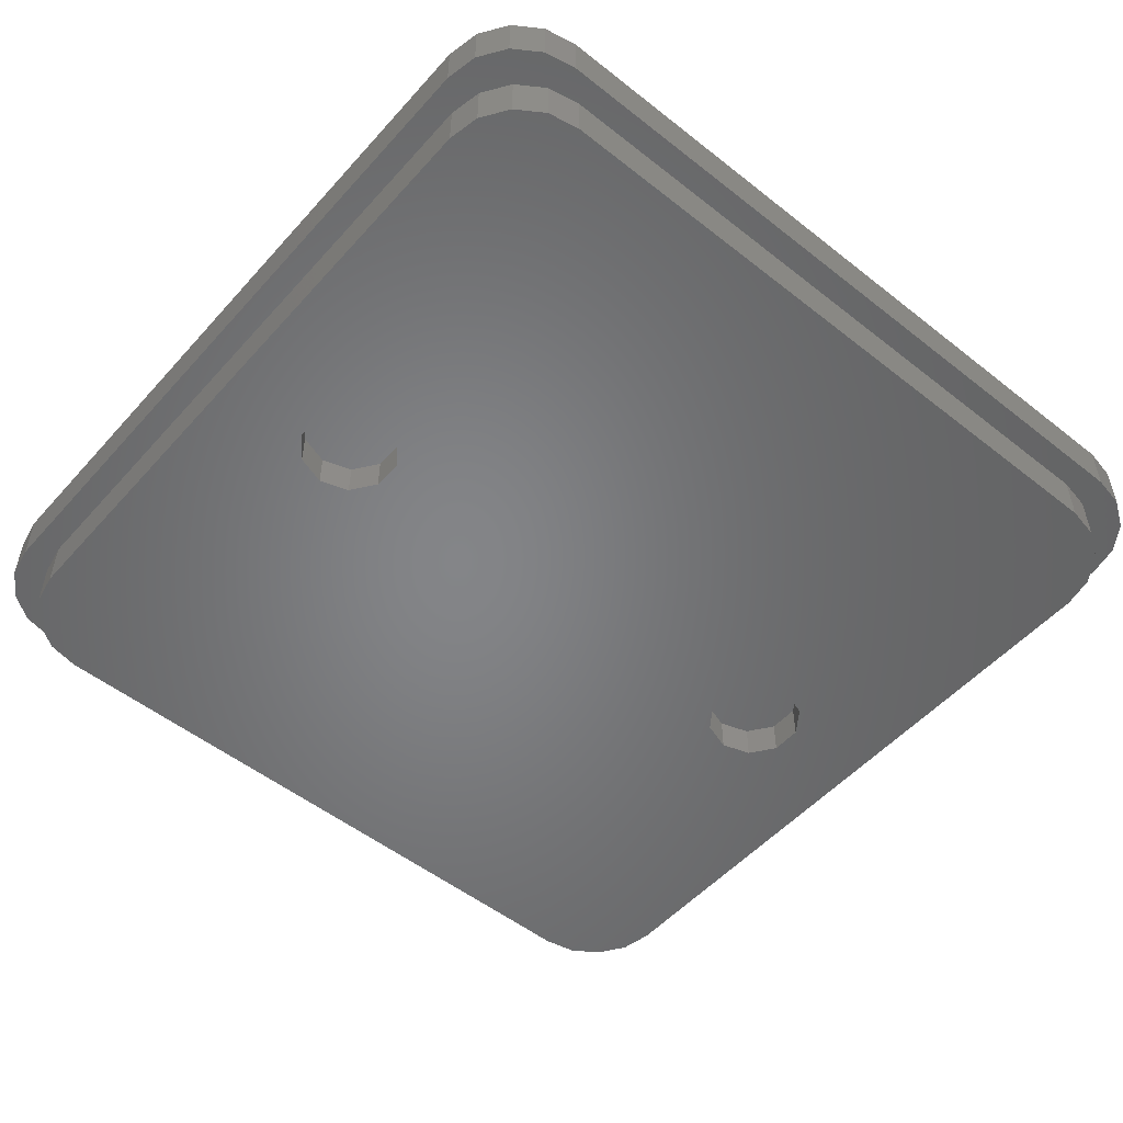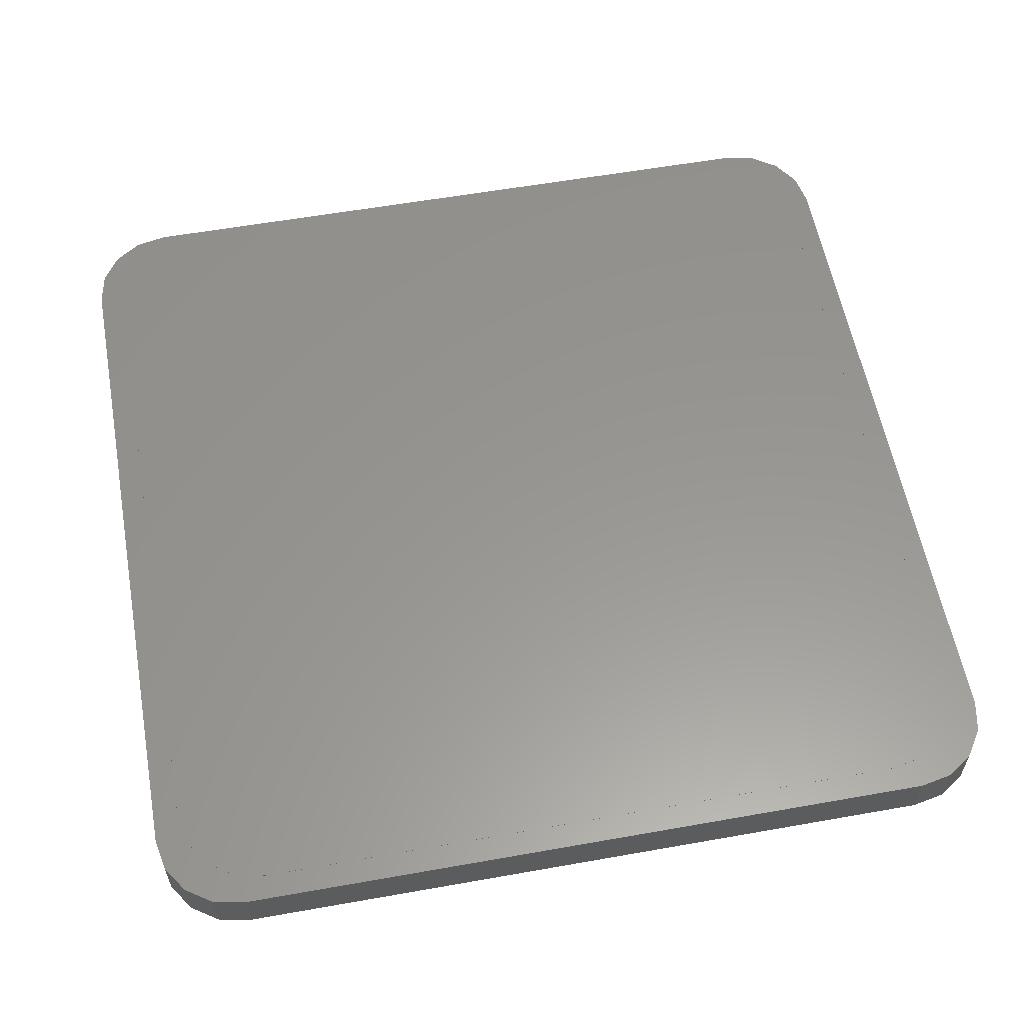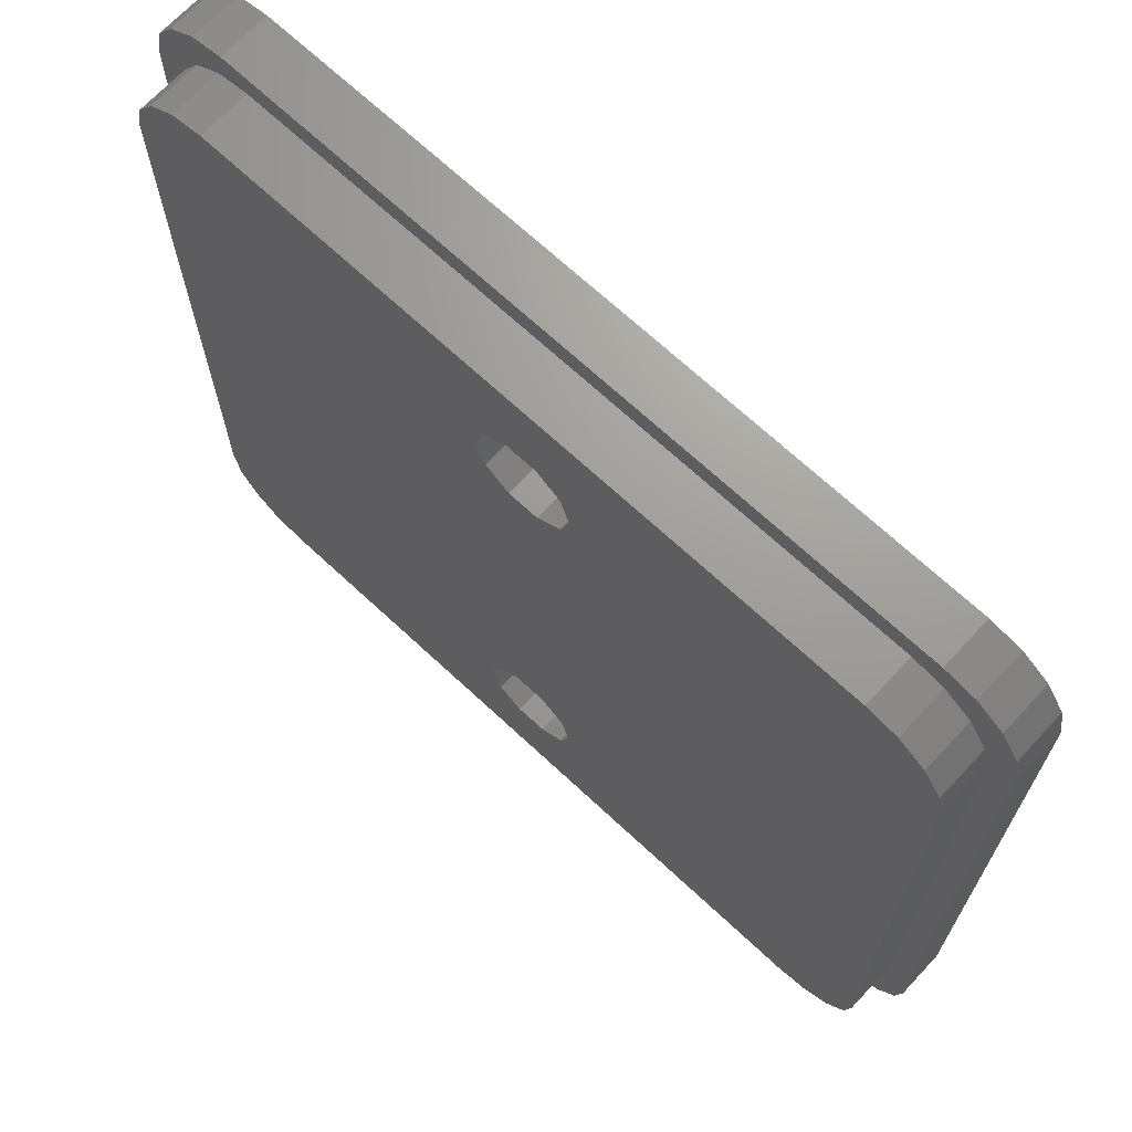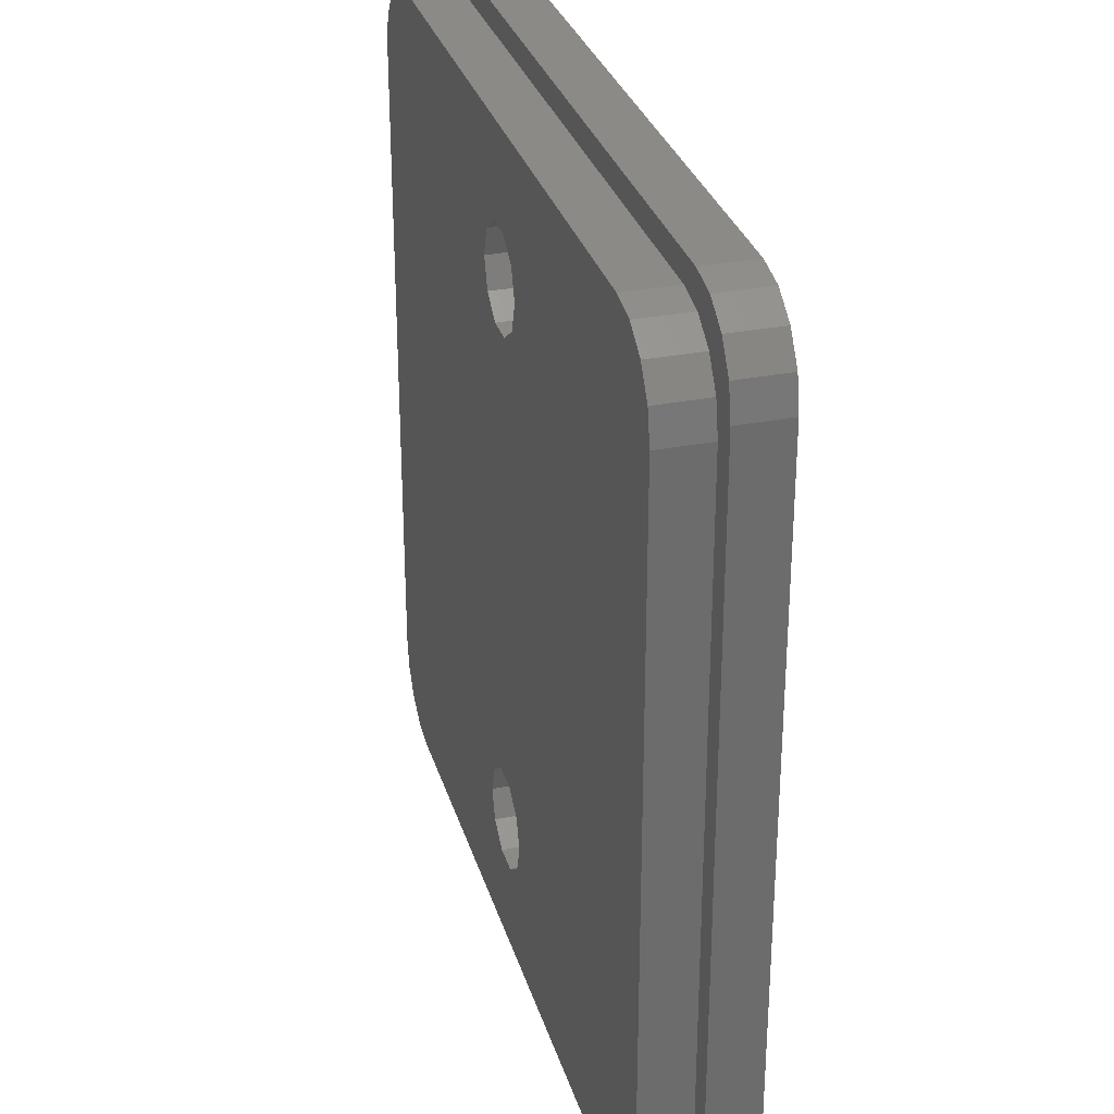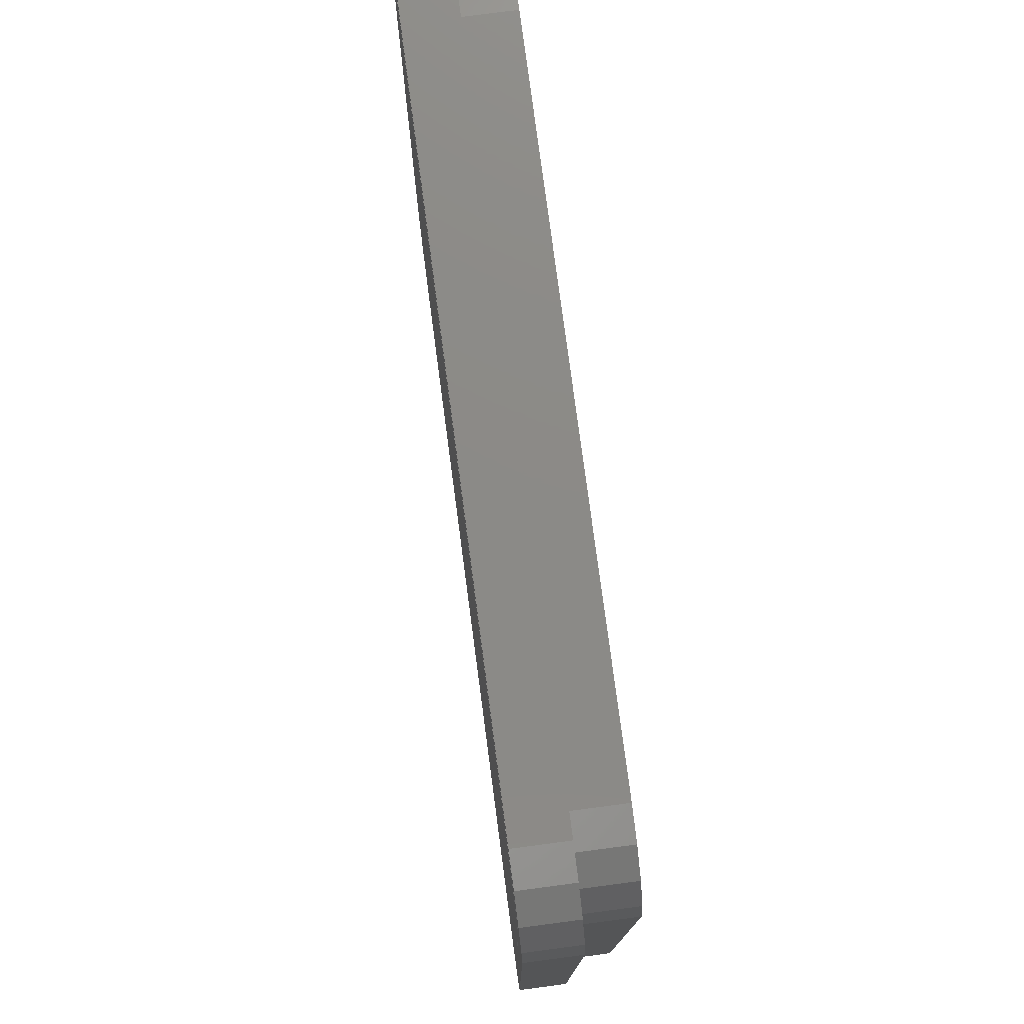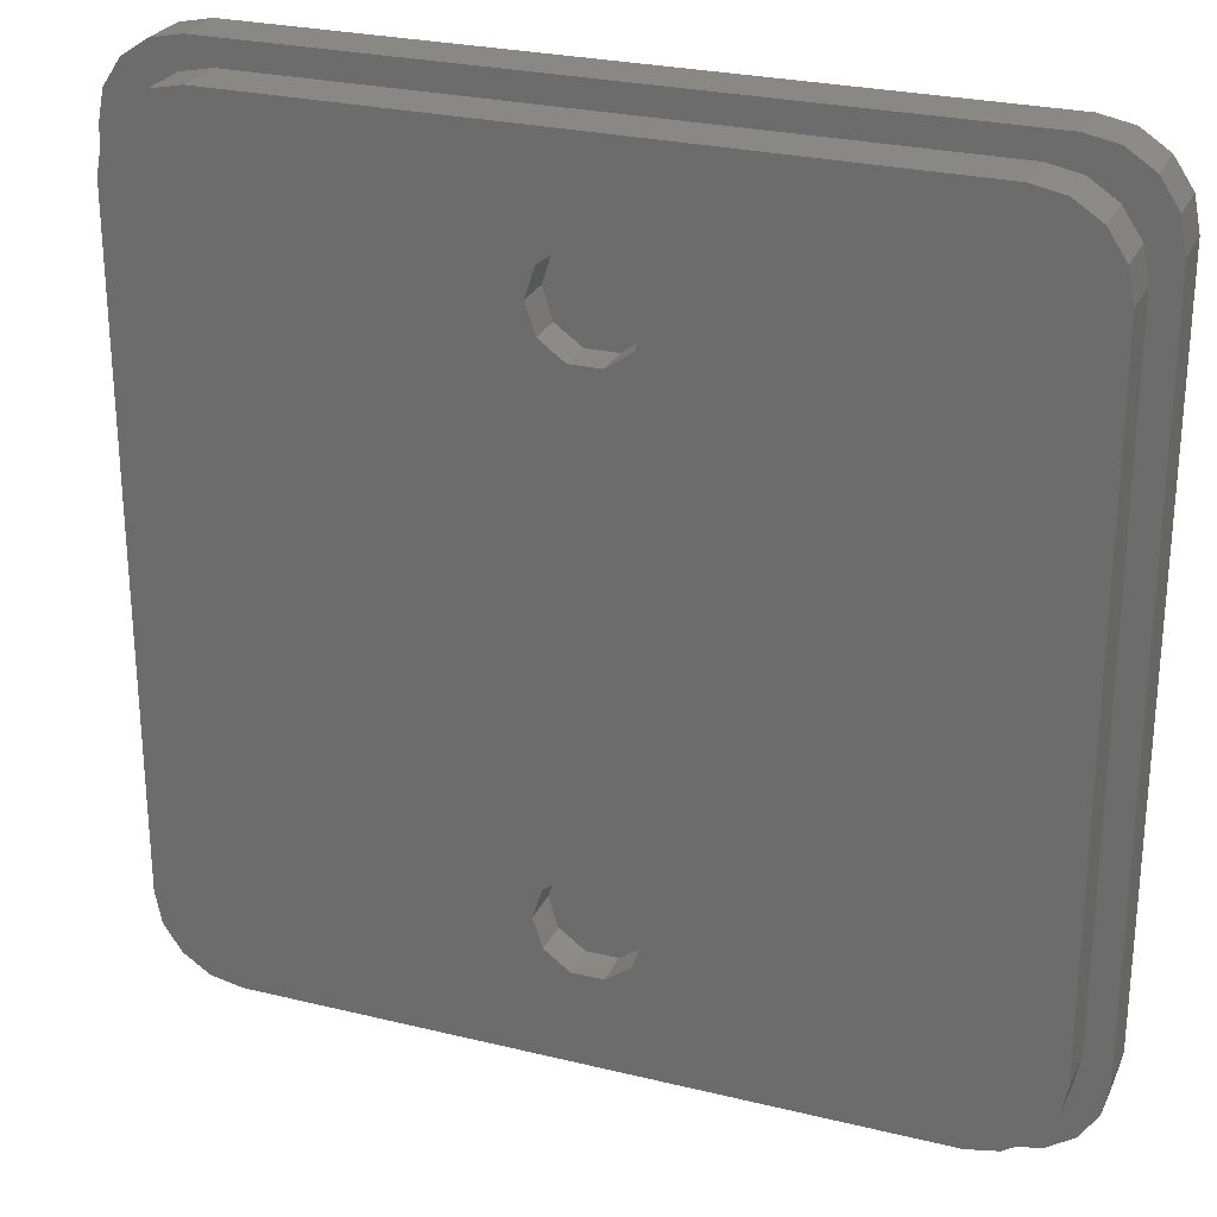
<metadata>
{"format":"stl","ext":"stl","renderer":"f3d","projection":"perspective","resolution":1024,"background":"white","views":[{"elev":-52.2,"azim":49.6,"up":"+Z"},{"elev":58.3,"azim":-10.4,"up":"+Z"},{"elev":69.1,"azim":-137.0,"up":"+Y"},{"elev":30.8,"azim":-105.7,"up":"+Y"},{"elev":77.5,"azim":82.5,"up":"+Y"},{"elev":26.4,"azim":-159.0,"up":"+Y"}]}
</metadata>
<code>
# stl→obj: 160 verts, 316 faces
v -25.04 -25.04 0
v -26.12 -23.41 3
v -26.12 -23.41 0
v -25.04 -25.04 3
v -23.41 -26.12 3
v -23.41 -26.12 0
v -26.5 -21.5 3
v -26.5 -21.5 0
v -26.12 23.41 0
v -25.04 25.04 3
v -25.04 25.04 0
v -26.12 23.41 3
v -23.41 26.12 0
v -23.41 26.12 3
v 26.5 -21.5 3
v 26.5 21.5 0
v 26.5 21.5 3
v 26.5 -21.5 0
v -26.5 21.5 3
v -26.5 21.5 0
v 24.62 -21.91 0
v 26.12 -23.41 0
v 25 -20 0
v 23.54 -23.54 0
v 25.04 -25.04 0
v 25 20 0
v 24.62 21.91 0
v 23.41 -26.12 0
v 21.91 -24.62 0
v 21.5 -26.5 0
v 20 -25 0
v -20 -25 0
v -21.5 -26.5 0
v -21.91 -24.62 0
v -23.54 -23.54 0
v -24.62 -21.91 0
v 26.12 23.41 0
v 23.54 23.54 0
v 25.04 25.04 0
v 23.41 26.12 0
v 21.91 24.62 0
v 21.5 26.5 0
v 20 25 0
v -20 25 0
v -21.5 26.5 0
v -21.91 24.62 0
v -23.54 23.54 0
v -24.62 21.91 0
v -25 20 0
v -25 -20 0
v 24.62 21.91 3
v 26.12 23.41 3
v 25 20 3
v 23.54 23.54 3
v 25.04 25.04 3
v 25 -20 3
v 24.62 -21.91 3
v 23.41 26.12 3
v 21.91 24.62 3
v 21.5 26.5 3
v 20 25 3
v -20 25 3
v -21.5 26.5 3
v -21.91 24.62 3
v -23.54 23.54 3
v -24.62 21.91 3
v 26.12 -23.41 3
v 23.54 -23.54 3
v 25.04 -25.04 3
v 23.41 -26.12 3
v 21.91 -24.62 3
v 21.5 -26.5 3
v 20 -25 3
v -20 -25 3
v -21.5 -26.5 3
v -21.91 -24.62 3
v -23.54 -23.54 3
v -24.62 -21.91 3
v -25 -20 3
v -25 20 3
v -23.54 -23.54 -3
v -24.62 -21.91 -3
v -24.62 -21.91 3.01
v -23.54 -23.54 3.01
v -21.91 -24.62 -3
v -21.91 -24.62 3.01
v -25 -20 3.01
v -25 -20 -3
v -20 -25 -3
v -20 -25 3.01
v 20 -25 -3
v 21.91 -24.62 -3
v 21.91 -24.62 3.01
v 20 -25 3.01
v -23.54 23.54 3.01
v -24.62 21.91 3.01
v -24.62 21.91 -3
v -23.54 23.54 -3
v -21.91 24.62 3.01
v -21.91 24.62 -3
v 25 -20 3.01
v 25 20 3.01
v 25 20 -3
v 25 -20 -3
v -25 20 -3
v -25 20 3.01
v 2.427 14.9 -3
v 2.427 -14.9 -3
v 3 16.67 -3
v 0.9271 -13.81 -3
v 0.9271 13.81 -3
v -0.9271 -13.81 -3
v -0.9271 13.81 -3
v -2.427 -14.9 -3
v -2.427 14.9 -3
v -3 -16.67 -3
v 24.62 -21.91 -3
v 3 -16.67 -3
v 23.54 -23.54 -3
v 20 25 -3
v 24.62 21.91 -3
v 23.54 23.54 -3
v 2.427 -18.43 -3
v 0.9271 -19.52 -3
v -0.9271 -19.52 -3
v -2.427 -18.43 -3
v 21.91 24.62 -3
v 2.427 18.43 -3
v 0.9271 19.52 -3
v -0.9271 19.52 -3
v -20 25 -3
v -2.427 18.43 -3
v -3 16.67 -3
v 20 25 3.01
v 24.62 21.91 3.01
v 23.54 23.54 3.01
v 21.91 24.62 3.01
v 24.62 -21.91 3.01
v 23.54 -23.54 3.01
v -20 25 3.01
v 2.427 18.43 -0.855
v 3 16.67 -0.855
v -3 16.67 -0.855
v -2.427 18.43 -0.855
v -0.9271 13.81 -0.855
v 0.9271 13.81 -0.855
v 0.9271 19.52 -0.855
v -0.9271 19.52 -0.855
v 2.427 14.9 -0.855
v -2.427 14.9 -0.855
v 2.427 -14.9 -0.855
v 3 -16.67 -0.855
v 0.9271 -19.52 -0.855
v 2.427 -18.43 -0.855
v 0.9271 -13.81 -0.855
v -0.9271 -13.81 -0.855
v -0.9271 -19.52 -0.855
v -2.427 -18.43 -0.855
v -2.427 -14.9 -0.855
v -3 -16.67 -0.855
f 1 2 3
f 2 1 4
f 1 5 4
f 5 1 6
f 3 7 8
f 7 3 2
f 9 10 11
f 10 9 12
f 13 10 14
f 10 13 11
f 15 16 17
f 16 15 18
f 8 19 20
f 19 8 7
f 21 18 22
f 18 23 16
f 24 22 25
f 26 16 23
f 27 16 26
f 18 21 23
f 22 24 21
f 28 24 25
f 28 29 24
f 30 29 28
f 30 31 29
f 30 32 31
f 33 32 30
f 33 34 32
f 6 34 33
f 6 35 34
f 1 35 6
f 8 36 3
f 35 3 36
f 3 35 1
f 16 27 37
f 38 37 27
f 37 38 39
f 38 40 39
f 41 40 38
f 41 42 40
f 43 42 41
f 44 42 43
f 44 45 42
f 46 45 44
f 46 13 45
f 47 13 46
f 9 47 48
f 47 11 13
f 20 48 49
f 50 8 49
f 36 8 50
f 20 49 8
f 48 20 9
f 47 9 11
f 51 17 52
f 17 53 15
f 54 52 55
f 56 15 53
f 57 15 56
f 17 51 53
f 52 54 51
f 58 54 55
f 58 59 54
f 60 59 58
f 60 61 59
f 60 62 61
f 63 62 60
f 63 64 62
f 14 64 63
f 14 65 64
f 10 65 14
f 19 66 12
f 65 12 66
f 12 65 10
f 15 57 67
f 68 67 57
f 67 68 69
f 68 70 69
f 71 70 68
f 71 72 70
f 73 72 71
f 74 72 73
f 74 75 72
f 76 75 74
f 76 5 75
f 77 5 76
f 2 77 78
f 77 4 5
f 7 78 79
f 80 19 79
f 66 19 80
f 7 79 19
f 78 7 2
f 77 2 4
f 20 12 9
f 12 20 19
f 42 63 60
f 63 42 45
f 45 14 63
f 14 45 13
f 52 39 55
f 39 52 37
f 17 37 52
f 37 17 16
f 67 18 15
f 18 67 22
f 69 22 67
f 22 69 25
f 33 72 75
f 72 33 30
f 6 75 5
f 75 6 33
f 40 60 58
f 60 40 42
f 39 58 55
f 58 39 40
f 28 69 70
f 69 28 25
f 30 70 72
f 70 30 28
f 81 36 82
f 36 81 35
f 77 83 78
f 83 77 84
f 81 34 35
f 34 81 85
f 77 86 84
f 86 77 76
f 78 87 79
f 87 78 83
f 82 50 88
f 50 82 36
f 85 32 34
f 32 85 89
f 76 90 86
f 90 76 74
f 91 29 31
f 29 91 92
f 73 93 94
f 93 73 71
f 66 95 65
f 95 66 96
f 97 47 98
f 47 97 48
f 64 95 99
f 95 64 65
f 100 47 46
f 47 100 98
f 101 53 102
f 53 101 56
f 23 103 26
f 103 23 104
f 88 49 105
f 49 88 50
f 79 106 80
f 106 79 87
f 107 103 108
f 103 107 109
f 110 107 108
f 110 111 107
f 112 111 110
f 112 113 111
f 114 113 112
f 114 115 113
f 88 114 116
f 114 88 115
f 91 104 117
f 108 104 118
f 91 117 119
f 104 108 103
f 91 119 92
f 120 103 109
f 104 91 118
f 103 120 121
f 121 120 122
f 91 123 118
f 91 124 123
f 91 125 124
f 88 116 89
f 126 89 116
f 125 89 126
f 89 125 91
f 122 120 127
f 128 120 109
f 129 120 128
f 130 120 129
f 105 115 88
f 130 131 120
f 132 131 130
f 115 105 133
f 88 89 85
f 131 133 105
f 88 85 81
f 133 131 132
f 88 81 82
f 131 105 100
f 100 105 98
f 98 105 97
f 134 102 135
f 102 134 101
f 134 135 136
f 94 101 134
f 134 136 137
f 101 94 138
f 138 94 139
f 139 94 93
f 140 94 134
f 140 90 94
f 106 140 99
f 140 106 90
f 106 99 95
f 87 90 106
f 106 95 96
f 90 87 86
f 86 87 84
f 84 87 83
f 105 48 97
f 48 105 49
f 80 96 66
f 96 80 106
f 120 44 43
f 44 120 131
f 61 140 134
f 140 61 62
f 131 46 44
f 46 131 100
f 62 99 140
f 99 62 64
f 27 122 38
f 122 27 121
f 135 54 136
f 54 135 51
f 26 121 27
f 121 26 103
f 102 51 135
f 51 102 53
f 138 56 101
f 56 138 57
f 21 104 23
f 104 21 117
f 139 57 138
f 57 139 68
f 24 117 21
f 117 24 119
f 89 31 32
f 31 89 91
f 74 94 90
f 94 74 73
f 59 134 137
f 134 59 61
f 127 43 41
f 43 127 120
f 54 137 136
f 137 54 59
f 122 41 38
f 41 122 127
f 71 139 93
f 139 71 68
f 92 24 29
f 24 92 119
f 109 141 128
f 141 109 142
f 143 132 144
f 132 143 133
f 111 145 146
f 145 111 113
f 130 147 148
f 147 130 129
f 129 141 147
f 141 129 128
f 149 141 142
f 146 141 149
f 146 147 141
f 145 147 146
f 145 148 147
f 150 148 145
f 150 144 148
f 144 150 143
f 132 148 144
f 148 132 130
f 107 142 109
f 142 107 149
f 107 146 149
f 146 107 111
f 113 150 145
f 150 113 115
f 150 133 143
f 133 150 115
f 118 151 108
f 151 118 152
f 123 153 154
f 153 123 124
f 112 155 156
f 155 112 110
f 110 151 155
f 151 110 108
f 154 151 152
f 153 151 154
f 153 155 151
f 157 155 153
f 157 156 155
f 158 156 157
f 158 159 156
f 159 158 160
f 160 114 159
f 114 160 116
f 158 116 160
f 116 158 126
f 114 156 159
f 156 114 112
f 123 152 118
f 152 123 154
f 124 157 153
f 157 124 125
f 125 158 157
f 158 125 126

</code>
